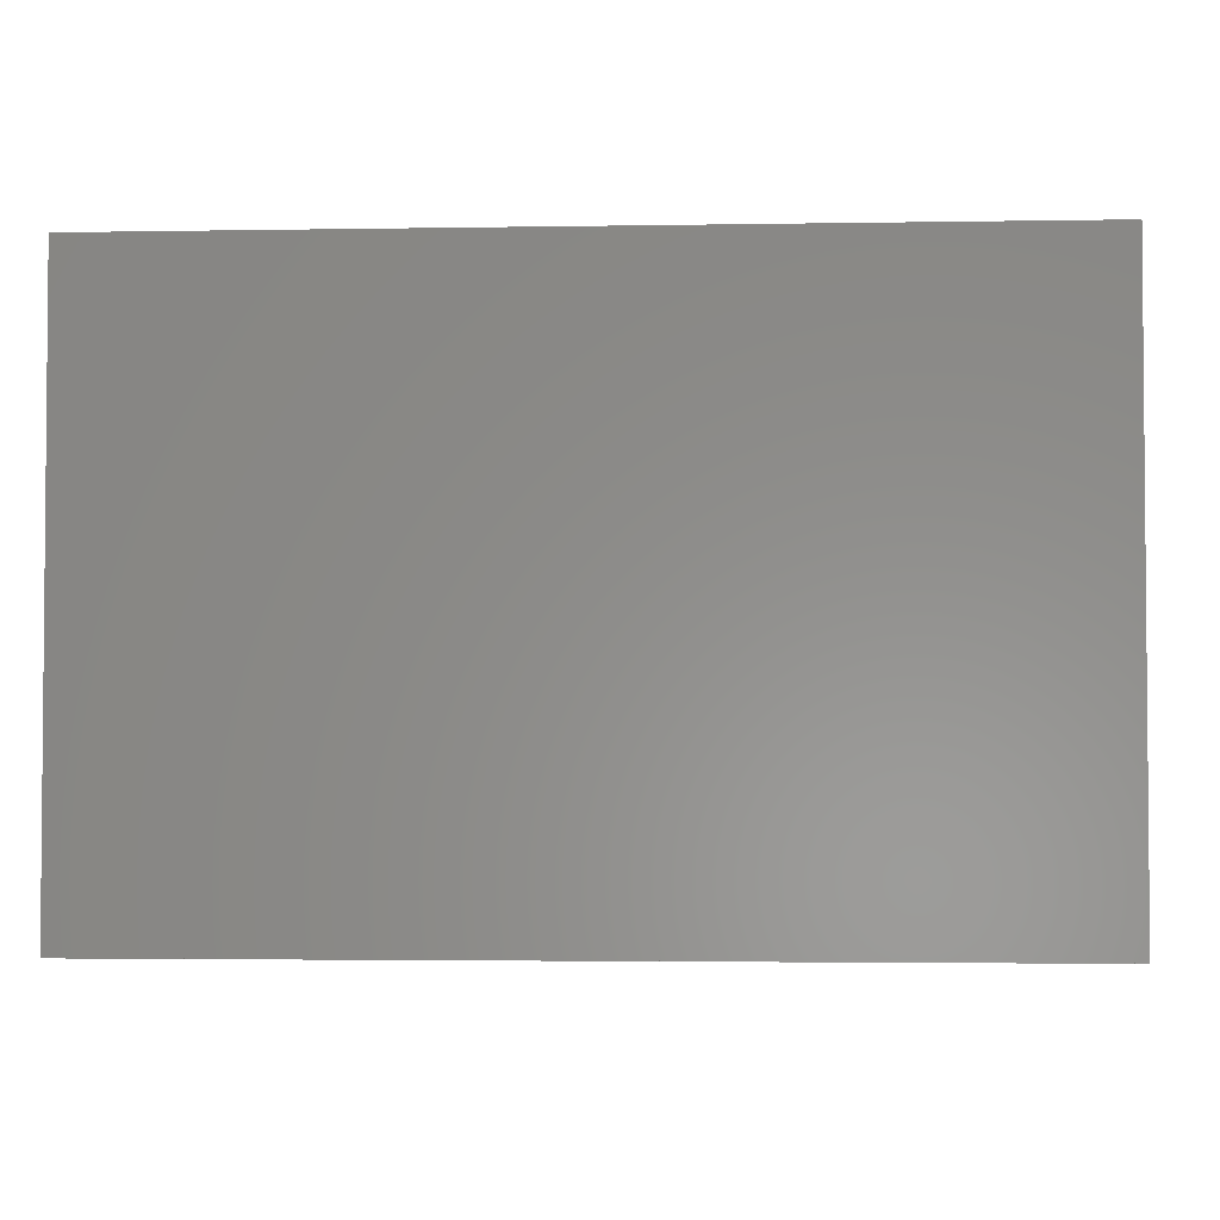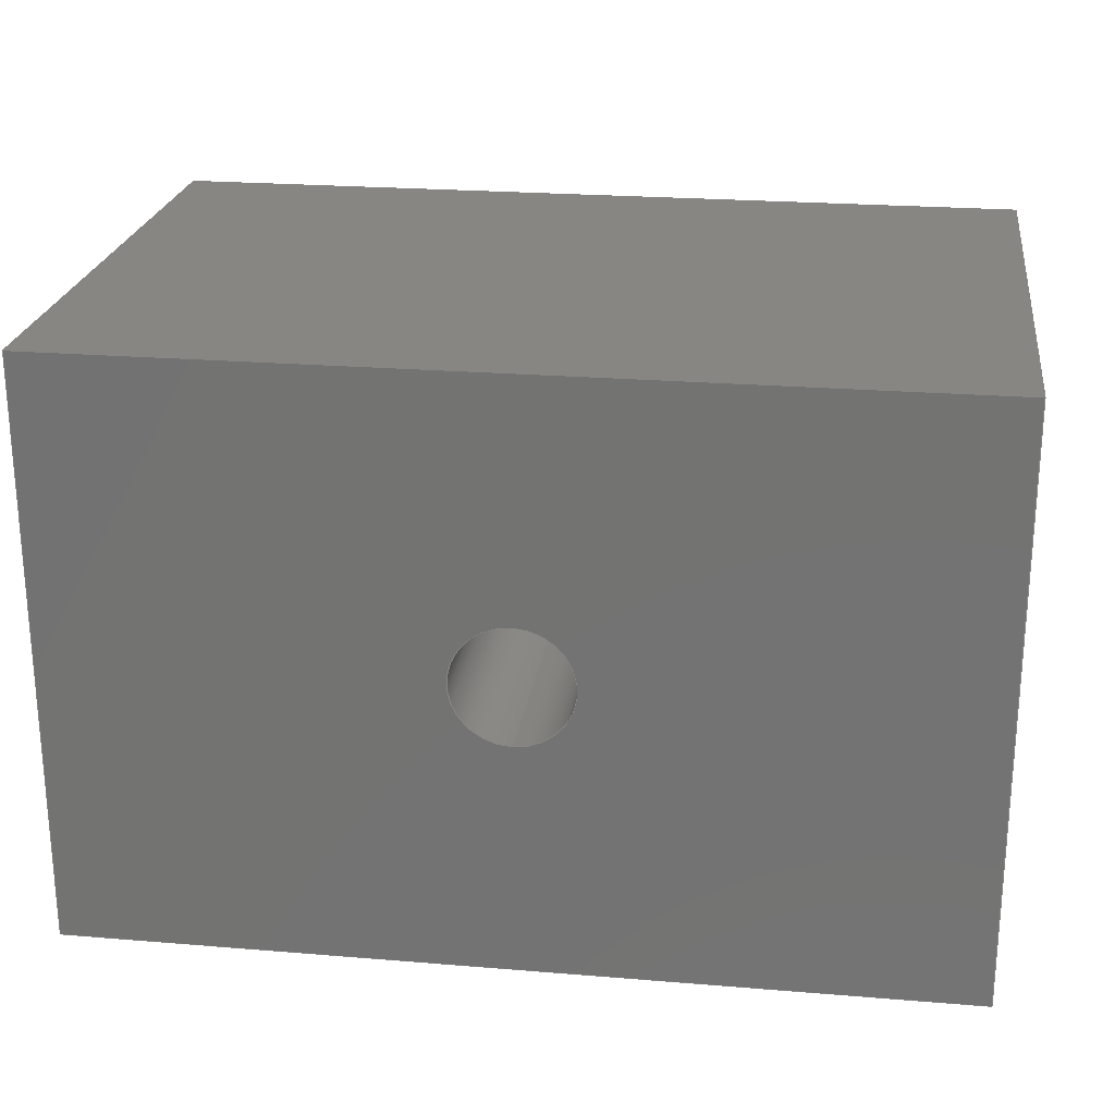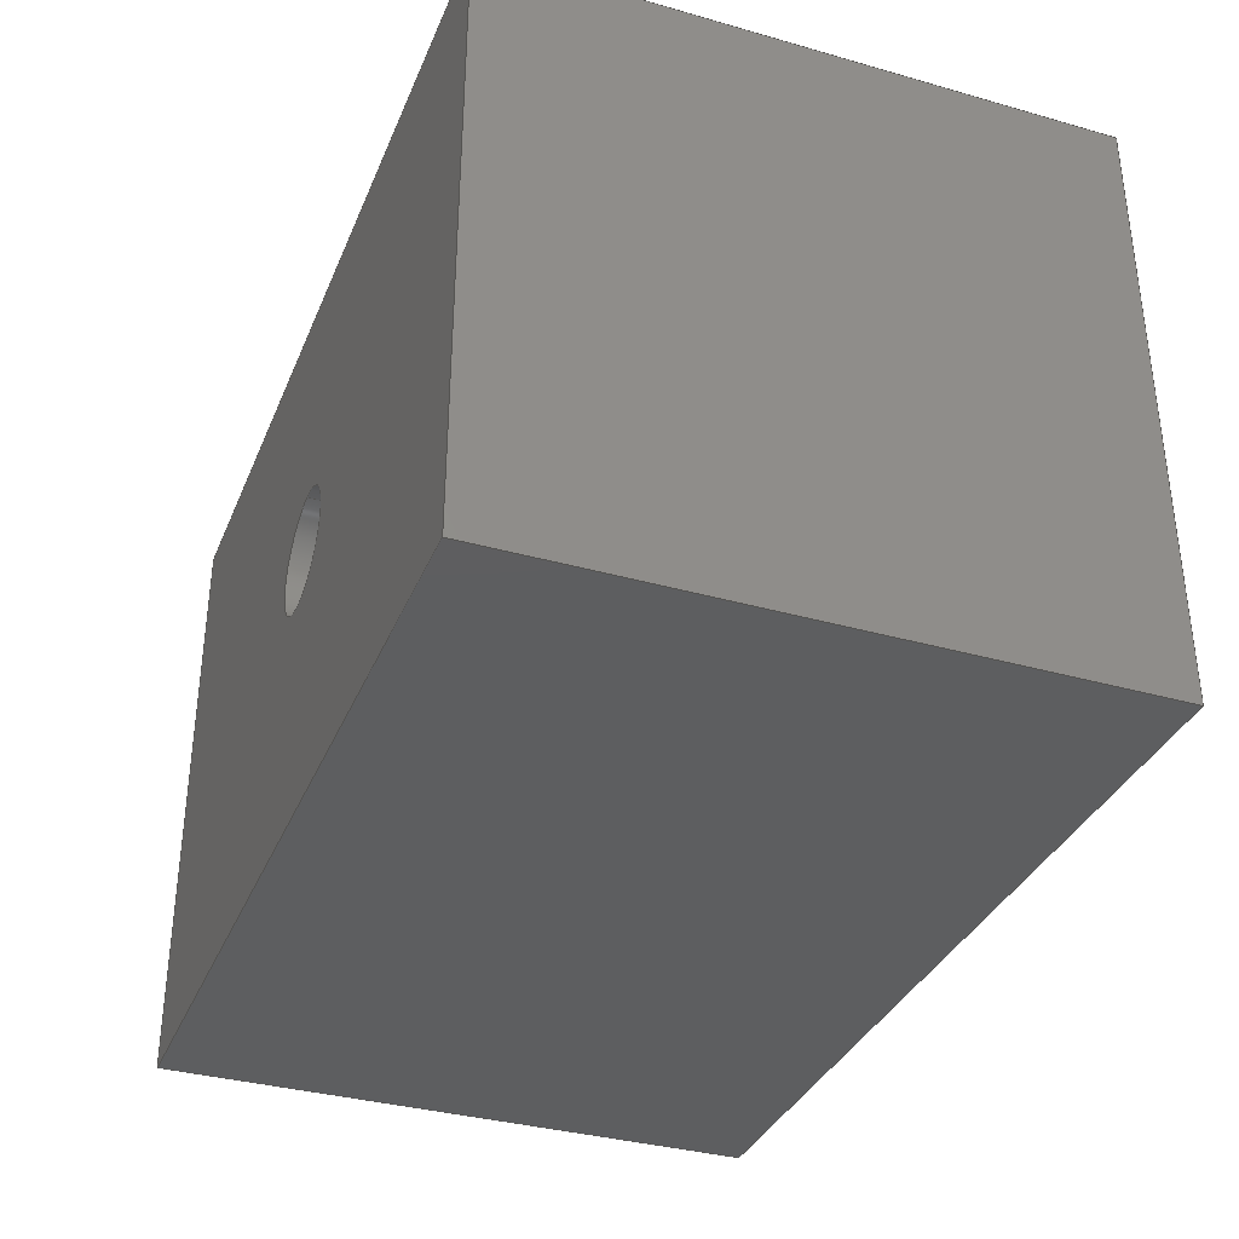
<metadata>
{"format":"step","ext":"step","renderer":"f3d","projection":"perspective","resolution":1024,"background":"white","views":[{"elev":-3.0,"azim":3.4,"up":"+Y"},{"elev":23.4,"azim":7.9,"up":"+Z"},{"elev":-35.0,"azim":-110.7,"up":"+Z"}]}
</metadata>
<code>
ISO-10303-21;
DATA;
#1 = DIRECTION ( 'NONE',  ( -0, -0, 1 ) ) ;
#2 = STYLED_ITEM ( 'NONE', ( #93 ), #220 ) ;
#3 = CARTESIAN_POINT ( 'NONE',  ( -7.5, 10, 5 ) ) ;
#4 = VERTEX_POINT ( 'NONE', #204 ) ;
#5 = CARTESIAN_POINT ( 'NONE',  ( -7.5, 10, -5 ) ) ;
#6 = EDGE_CURVE ( 'NONE', #116, #248, #166, .T. ) ;
#7 = VERTEX_POINT ( 'NONE', #106 ) ;
#8 = ORIENTED_EDGE ( 'NONE', *, *, #151, .F. ) ;
#9 = ORIENTED_EDGE ( 'NONE', *, *, #188, .T. ) ;
#10 = DIRECTION ( 'NONE',  ( -1, -0, -0 ) ) ;
#11 = ORIENTED_EDGE ( 'NONE', *, *, #92, .F. ) ;
#12 = CARTESIAN_POINT ( 'NONE',  ( 0, 10, 0 ) ) ;
#13 = DIRECTION ( 'NONE',  ( 0, 0, 1 ) ) ;
#14 = CLOSED_SHELL ( 'NONE', ( #81, #16, #192, #28, #69, #202, #235, #160 ) ) ;
#15 = VECTOR ( 'NONE', #242, 1000 ) ;
#16 = ADVANCED_FACE ( 'NONE', ( #186 ), #49, .F. ) ;
#17 = PLANE ( 'NONE',  #118 ) ;
#18 = DIRECTION ( 'NONE',  ( -0, 1, -0 ) ) ;
#19 =( GEOMETRIC_REPRESENTATION_CONTEXT ( 3 ) GLOBAL_UNCERTAINTY_ASSIGNED_CONTEXT ( ( #35 ) ) GLOBAL_UNIT_ASSIGNED_CONTEXT ( ( #261, #60, #197 ) ) REPRESENTATION_CONTEXT ( 'NONE', 'WORKASPACE' ) );
#20 = FACE_OUTER_BOUND ( 'NONE', #225, .T. ) ;
#21 = CIRCLE ( 'NONE', #199, 1 ) ;
#22 = VERTEX_POINT ( 'NONE', #229 ) ;
#23 = CARTESIAN_POINT ( 'NONE',  ( 7.5, 10, -5 ) ) ;
#24 = ORIENTED_EDGE ( 'NONE', *, *, #243, .F. ) ;
#25 = VECTOR ( 'NONE', #195, 1000 ) ;
#26 = CARTESIAN_POINT ( 'NONE',  ( -7.5, 10, 5 ) ) ;
#27 = EDGE_LOOP ( 'NONE', ( #29, #254, #122, #11 ) ) ;
#28 = ADVANCED_FACE ( 'NONE', ( #52 ), #31, .F. ) ;
#29 = ORIENTED_EDGE ( 'NONE', *, *, #107, .F. ) ;
#30 = CARTESIAN_POINT ( 'NONE',  ( 7.5, 10, 5 ) ) ;
#31 = PLANE ( 'NONE',  #103 ) ;
#32 = PLANE ( 'NONE',  #159 ) ;
#33 = SURFACE_STYLE_FILL_AREA ( #253 ) ;
#34 = FACE_OUTER_BOUND ( 'NONE', #227, .T. ) ;
#35 = UNCERTAINTY_MEASURE_WITH_UNIT (LENGTH_MEASURE( 1e-05 ), #261, 'distance_accuracy_value', 'NONE');
#36 = AXIS2_PLACEMENT_3D ( 'NONE', #153, #18, #97 ) ;
#37 = DIRECTION ( 'NONE',  ( 0, -0, -1 ) ) ;
#38 = APPLICATION_CONTEXT ( 'automotive_design' ) ;
#39 = CARTESIAN_POINT ( 'NONE',  ( -7.5, 10, -5 ) ) ;
#40 = EDGE_LOOP ( 'NONE', ( #187, #127, #91, #142 ) ) ;
#41 = EDGE_CURVE ( 'NONE', #22, #185, #100, .T. ) ;
#42 = AXIS2_PLACEMENT_3D ( 'NONE', #99, #158, #179 ) ;
#43 = PRESENTATION_LAYER_ASSIGNMENT (  '', '', ( #2 ) ) ;
#44 = CARTESIAN_POINT ( 'NONE',  ( 1.225e-16, 10, -1 ) ) ;
#45 = EDGE_LOOP ( 'NONE', ( #64, #183 ) ) ;
#46 = ORIENTED_EDGE ( 'NONE', *, *, #257, .F. ) ;
#47 = CARTESIAN_POINT ( 'NONE',  ( 0, 0, 0 ) ) ;
#48 = AXIS2_PLACEMENT_3D ( 'NONE', #12, #94, #84 ) ;
#49 = PLANE ( 'NONE',  #213 ) ;
#50 = ORIENTED_EDGE ( 'NONE', *, *, #216, .F. ) ;
#51 = LINE ( 'NONE', #210, #88 ) ;
#52 = FACE_OUTER_BOUND ( 'NONE', #109, .T. ) ;
#53 = DIRECTION ( 'NONE',  ( 0, 1, 0 ) ) ;
#54 = LINE ( 'NONE', #30, #95 ) ;
#55 = CARTESIAN_POINT ( 'NONE',  ( 7.5, 10, 5 ) ) ;
#56 = DIRECTION ( 'NONE',  ( 0, -0, -1 ) ) ;
#57 = PRODUCT_DEFINITION_CONTEXT ( 'detailed design', #38, 'design' ) ;
#58 = LINE ( 'NONE', #218, #15 ) ;
#59 = FACE_OUTER_BOUND ( 'NONE', #27, .T. ) ;
#60 =( NAMED_UNIT ( * ) PLANE_ANGLE_UNIT ( ) SI_UNIT ( $, .RADIAN. ) );
#61 = VECTOR ( 'NONE', #135, 1000 ) ;
#62 = APPLICATION_PROTOCOL_DEFINITION ( 'draft international standard', 'automotive_design', 1998, #138 ) ;
#63 = ORIENTED_EDGE ( 'NONE', *, *, #206, .F. ) ;
#64 = ORIENTED_EDGE ( 'NONE', *, *, #151, .T. ) ;
#65 = DIRECTION ( 'NONE',  ( 0, 0, 1 ) ) ;
#66 = DIRECTION ( 'NONE',  ( 0, 0, 1 ) ) ;
#67 = VECTOR ( 'NONE', #1, 1000 ) ;
#68 = CIRCLE ( 'NONE', #123, 1 ) ;
#69 = ADVANCED_FACE ( 'NONE', ( #20 ), #260, .F. ) ;
#70 = ORIENTED_EDGE ( 'NONE', *, *, #92, .T. ) ;
#71 = SURFACE_STYLE_USAGE ( .BOTH. , #194 ) ;
#72 = ORIENTED_EDGE ( 'NONE', *, *, #223, .F. ) ;
#73 = CARTESIAN_POINT ( 'NONE',  ( 0, 10, 0 ) ) ;
#74 = DIRECTION ( 'NONE',  ( -0, 1, -0 ) ) ;
#75 = DIRECTION ( 'NONE',  ( -1, 0, -0 ) ) ;
#76 = CARTESIAN_POINT ( 'NONE',  ( -7.5, 10, -5 ) ) ;
#77 = CARTESIAN_POINT ( 'NONE',  ( -7.5, 0, 5 ) ) ;
#78 = MECHANICAL_DESIGN_GEOMETRIC_PRESENTATION_REPRESENTATION (  '', ( #2 ), #167 ) ;
#79 = EDGE_CURVE ( 'NONE', #185, #7, #180, .T. ) ;
#80 = PRODUCT_DEFINITION_SHAPE ( 'NONE', 'NONE',  #203 ) ;
#81 = ADVANCED_FACE ( 'NONE', ( #59 ), #137, .F. ) ;
#82 = EDGE_LOOP ( 'NONE', ( #221, #111, #207, #125 ) ) ;
#83 = ORIENTED_EDGE ( 'NONE', *, *, #143, .T. ) ;
#84 = DIRECTION ( 'NONE',  ( 0, 0, 1 ) ) ;
#85 = CARTESIAN_POINT ( 'NONE',  ( 7.5, 0, 5 ) ) ;
#86 = EDGE_LOOP ( 'NONE', ( #198, #252, #63, #9 ) ) ;
#87 = ORIENTED_EDGE ( 'NONE', *, *, #219, .F. ) ;
#88 = VECTOR ( 'NONE', #130, 1000 ) ;
#89 = DIRECTION ( 'NONE',  ( -0, -1, -0 ) ) ;
#90 = CARTESIAN_POINT ( 'NONE',  ( 1.225e-16, 0, -1 ) ) ;
#91 = ORIENTED_EDGE ( 'NONE', *, *, #41, .F. ) ;
#92 = EDGE_CURVE ( 'NONE', #4, #162, #259, .T. ) ;
#93 = PRESENTATION_STYLE_ASSIGNMENT (( #71 ) ) ;
#94 = DIRECTION ( 'NONE',  ( 0, 1, 0 ) ) ;
#95 = VECTOR ( 'NONE', #164, 1000 ) ;
#96 = CARTESIAN_POINT ( 'NONE',  ( 0, 0, 0 ) ) ;
#97 = DIRECTION ( 'NONE',  ( 0, 0, 1 ) ) ;
#98 = EDGE_CURVE ( 'NONE', #7, #248, #58, .T. ) ;
#99 = CARTESIAN_POINT ( 'NONE',  ( 0, 0, 0 ) ) ;
#100 = LINE ( 'NONE', #39, #25 ) ;
#101 = VECTOR ( 'NONE', #176, 1000 ) ;
#102 = ORIENTED_EDGE ( 'NONE', *, *, #143, .F. ) ;
#103 = AXIS2_PLACEMENT_3D ( 'NONE', #129, #209, #144 ) ;
#104 = CIRCLE ( 'NONE', #48, 1 ) ;
#105 = LINE ( 'NONE', #115, #193 ) ;
#106 = CARTESIAN_POINT ( 'NONE',  ( -7.5, 0, -5 ) ) ;
#107 = EDGE_CURVE ( 'NONE', #163, #4, #68, .T. ) ;
#108 = ORIENTED_EDGE ( 'NONE', *, *, #126, .F. ) ;
#109 = EDGE_LOOP ( 'NONE', ( #119, #241, #46, #161 ) ) ;
#110 = CARTESIAN_POINT ( 'NONE',  ( 0, 10, 1 ) ) ;
#111 = ORIENTED_EDGE ( 'NONE', *, *, #41, .T. ) ;
#112 = CYLINDRICAL_SURFACE ( 'NONE', #226, 1 ) ;
#113 = DIRECTION ( 'NONE',  ( 0, 0, 1 ) ) ;
#114 = CARTESIAN_POINT ( 'NONE',  ( -7.5, 0, -5 ) ) ;
#115 = CARTESIAN_POINT ( 'NONE',  ( -7.5, 10, 5 ) ) ;
#116 = VERTEX_POINT ( 'NONE', #3 ) ;
#117 = PRODUCT_DEFINITION_FORMATION_WITH_SPECIFIED_SOURCE ( 'ANY', '', #178, .NOT_KNOWN. ) ;
#118 = AXIS2_PLACEMENT_3D ( 'NONE', #96, #256, #56 ) ;
#119 = ORIENTED_EDGE ( 'NONE', *, *, #98, .T. ) ;
#120 = LINE ( 'NONE', #23, #251 ) ;
#121 = VERTEX_POINT ( 'NONE', #44 ) ;
#122 = ORIENTED_EDGE ( 'NONE', *, *, #173, .T. ) ;
#123 = AXIS2_PLACEMENT_3D ( 'NONE', #201, #141, #222 ) ;
#124 = EDGE_CURVE ( 'NONE', #22, #224, #120, .T. ) ;
#125 = ORIENTED_EDGE ( 'NONE', *, *, #126, .T. ) ;
#126 = EDGE_CURVE ( 'NONE', #116, #246, #105, .T. ) ;
#127 = ORIENTED_EDGE ( 'NONE', *, *, #79, .F. ) ;
#128 = CARTESIAN_POINT ( 'NONE',  ( -7.5, 10, -5 ) ) ;
#129 = CARTESIAN_POINT ( 'NONE',  ( -7.5, 10, 5 ) ) ;
#130 = DIRECTION ( 'NONE',  ( 0, 0, -1 ) ) ;
#131 = DIRECTION ( 'NONE',  ( 1, 0, -0 ) ) ;
#132 = DIRECTION ( 'NONE',  ( 0, 0, 1 ) ) ;
#133 = VECTOR ( 'NONE', #237, 1000 ) ;
#134 = AXIS2_PLACEMENT_3D ( 'NONE', #47, #172, #65 ) ;
#135 = DIRECTION ( 'NONE',  ( -0, -1, -0 ) ) ;
#136 = CARTESIAN_POINT ( 'NONE',  ( -7.5, 10, 5 ) ) ;
#137 = CYLINDRICAL_SURFACE ( 'NONE', #36, 1 ) ;
#138 = APPLICATION_CONTEXT ( 'automotive_design' ) ;
#139 = CARTESIAN_POINT ( 'NONE',  ( 0, 0, 1 ) ) ;
#140 = APPLICATION_PROTOCOL_DEFINITION ( 'draft international standard', 'automotive_design', 1998, #38 ) ;
#141 = DIRECTION ( 'NONE',  ( 0, 1, 0 ) ) ;
#142 = ORIENTED_EDGE ( 'NONE', *, *, #124, .T. ) ;
#143 = EDGE_CURVE ( 'NONE', #162, #121, #104, .T. ) ;
#144 = DIRECTION ( 'NONE',  ( 0, 0, -1 ) ) ;
#145 = VECTOR ( 'NONE', #89, 1000 ) ;
#146 = VERTEX_POINT ( 'NONE', #85 ) ;
#147 = LINE ( 'NONE', #114, #239 ) ;
#148 = ORIENTED_EDGE ( 'NONE', *, *, #6, .T. ) ;
#149 = FACE_OUTER_BOUND ( 'NONE', #244, .T. ) ;
#150 = CARTESIAN_POINT ( 'NONE',  ( 7.5, 0, -5 ) ) ;
#151 = EDGE_CURVE ( 'NONE', #4, #163, #214, .T. ) ;
#152 = CARTESIAN_POINT ( 'NONE',  ( 1.225e-16, 0, -1 ) ) ;
#153 = CARTESIAN_POINT ( 'NONE',  ( 0, 0, 0 ) ) ;
#154 = SHAPE_DEFINITION_REPRESENTATION ( #80, #165 ) ;
#155 = CARTESIAN_POINT ( 'NONE',  ( -7.5, 10, 5 ) ) ;
#156 = PRODUCT_RELATED_PRODUCT_CATEGORY ( 'part', '', ( #178 ) ) ;
#157 = COLOUR_RGB ( '',0.7922, 0.8196, 0.9333 ) ;
#158 = DIRECTION ( 'NONE',  ( 0, 0, 1 ) ) ;
#159 = AXIS2_PLACEMENT_3D ( 'NONE', #73, #228, #37 ) ;
#160 = ADVANCED_FACE ( 'NONE', ( #149 ), #112, .F. ) ;
#161 = ORIENTED_EDGE ( 'NONE', *, *, #79, .T. ) ;
#162 = VERTEX_POINT ( 'NONE', #110 ) ;
#163 = VERTEX_POINT ( 'NONE', #152 ) ;
#164 = DIRECTION ( 'NONE',  ( 0, 0, -1 ) ) ;
#165 = ADVANCED_BREP_SHAPE_REPRESENTATION ( 'spacer', ( #220, #42 ), #19 ) ;
#166 = LINE ( 'NONE', #26, #145 ) ;
#167 =( GEOMETRIC_REPRESENTATION_CONTEXT ( 3 ) GLOBAL_UNCERTAINTY_ASSIGNED_CONTEXT ( ( #233 ) ) GLOBAL_UNIT_ASSIGNED_CONTEXT ( ( #211, #215, #230 ) ) REPRESENTATION_CONTEXT ( 'NONE', 'WORKASPACE' ) );
#168 = ORIENTED_EDGE ( 'NONE', *, *, #188, .F. ) ;
#169 = CARTESIAN_POINT ( 'NONE',  ( 7.5, 10, 5 ) ) ;
#170 = FILL_AREA_STYLE_COLOUR ( '', #157 ) ;
#171 = ORIENTED_EDGE ( 'NONE', *, *, #98, .F. ) ;
#172 = DIRECTION ( 'NONE',  ( 0, 1, 0 ) ) ;
#173 = EDGE_CURVE ( 'NONE', #121, #162, #21, .T. ) ;
#174 = DIRECTION ( 'NONE',  ( -0, 1, -0 ) ) ;
#175 = FACE_OUTER_BOUND ( 'NONE', #40, .T. ) ;
#176 = DIRECTION ( 'NONE',  ( 1, 0, 0 ) ) ;
#177 = DIRECTION ( 'NONE',  ( 0, 0, -1 ) ) ;
#178 = PRODUCT ( 'spacer', 'spacer', '', ( #240 ) ) ;
#179 = DIRECTION ( 'NONE',  ( 1, 0, 0 ) ) ;
#180 = LINE ( 'NONE', #76, #133 ) ;
#181 = LINE ( 'NONE', #136, #67 ) ;
#182 = VECTOR ( 'NONE', #236, 1000 ) ;
#183 = ORIENTED_EDGE ( 'NONE', *, *, #107, .T. ) ;
#184 = DIRECTION ( 'NONE',  ( -0, -1, -0 ) ) ;
#185 = VERTEX_POINT ( 'NONE', #128 ) ;
#186 = FACE_OUTER_BOUND ( 'NONE', #86, .T. ) ;
#187 = ORIENTED_EDGE ( 'NONE', *, *, #216, .T. ) ;
#188 = EDGE_CURVE ( 'NONE', #246, #146, #255, .T. ) ;
#189 = PLANE ( 'NONE',  #205 ) ;
#190 = DIRECTION ( 'NONE',  ( -1, 0, 0 ) ) ;
#191 = CARTESIAN_POINT ( 'NONE',  ( 0, 10, 0 ) ) ;
#192 = ADVANCED_FACE ( 'NONE', ( #175 ), #189, .F. ) ;
#193 = VECTOR ( 'NONE', #196, 1000 ) ;
#194 = SURFACE_SIDE_STYLE ('',( #33 ) ) ;
#195 = DIRECTION ( 'NONE',  ( -1, -0, -0 ) ) ;
#196 = DIRECTION ( 'NONE',  ( 1, 0, 0 ) ) ;
#197 =( NAMED_UNIT ( * ) SI_UNIT ( $, .STERADIAN. ) SOLID_ANGLE_UNIT ( ) );
#198 = ORIENTED_EDGE ( 'NONE', *, *, #219, .T. ) ;
#199 = AXIS2_PLACEMENT_3D ( 'NONE', #191, #53, #113 ) ;
#200 = ORIENTED_EDGE ( 'NONE', *, *, #243, .T. ) ;
#201 = CARTESIAN_POINT ( 'NONE',  ( 0, 0, 0 ) ) ;
#202 = ADVANCED_FACE ( 'NONE', ( #234, #208 ), #32, .F. ) ;
#203 = PRODUCT_DEFINITION ( 'UNKNOWN', '', #117, #57 ) ;
#204 = CARTESIAN_POINT ( 'NONE',  ( 0, 0, 1 ) ) ;
#205 = AXIS2_PLACEMENT_3D ( 'NONE', #5, #13, #131 ) ;
#206 = EDGE_CURVE ( 'NONE', #246, #22, #54, .T. ) ;
#207 = ORIENTED_EDGE ( 'NONE', *, *, #257, .T. ) ;
#208 = FACE_OUTER_BOUND ( 'NONE', #82, .T. ) ;
#209 = DIRECTION ( 'NONE',  ( 1, -0, 0 ) ) ;
#210 = CARTESIAN_POINT ( 'NONE',  ( 7.5, 0, 5 ) ) ;
#211 =( LENGTH_UNIT ( ) NAMED_UNIT ( * ) SI_UNIT ( .MILLI., .METRE. ) );
#212 = VECTOR ( 'NONE', #174, 1000 ) ;
#213 = AXIS2_PLACEMENT_3D ( 'NONE', #169, #190, #66 ) ;
#214 = CIRCLE ( 'NONE', #134, 1 ) ;
#215 =( NAMED_UNIT ( * ) PLANE_ANGLE_UNIT ( ) SI_UNIT ( $, .RADIAN. ) );
#216 = EDGE_CURVE ( 'NONE', #224, #7, #147, .T. ) ;
#217 = LINE ( 'NONE', #258, #101 ) ;
#218 = CARTESIAN_POINT ( 'NONE',  ( -7.5, 0, 5 ) ) ;
#219 = EDGE_CURVE ( 'NONE', #146, #224, #51, .T. ) ;
#220 = MANIFOLD_SOLID_BREP ( 'Cut-Extrude1', #14 ) ;
#221 = ORIENTED_EDGE ( 'NONE', *, *, #206, .T. ) ;
#222 = DIRECTION ( 'NONE',  ( 0, 0, 1 ) ) ;
#223 = EDGE_CURVE ( 'NONE', #163, #121, #247, .T. ) ;
#224 = VERTEX_POINT ( 'NONE', #150 ) ;
#225 = EDGE_LOOP ( 'NONE', ( #200, #168, #108, #148 ) ) ;
#226 = AXIS2_PLACEMENT_3D ( 'NONE', #231, #74, #132 ) ;
#227 = EDGE_LOOP ( 'NONE', ( #87, #24, #171, #50 ) ) ;
#228 = DIRECTION ( 'NONE',  ( 0, -1, 0 ) ) ;
#229 = CARTESIAN_POINT ( 'NONE',  ( 7.5, 10, -5 ) ) ;
#230 =( NAMED_UNIT ( * ) SI_UNIT ( $, .STERADIAN. ) SOLID_ANGLE_UNIT ( ) );
#231 = CARTESIAN_POINT ( 'NONE',  ( 0, 0, 0 ) ) ;
#232 = FACE_BOUND ( 'NONE', #45, .T. ) ;
#233 = UNCERTAINTY_MEASURE_WITH_UNIT (LENGTH_MEASURE( 1e-05 ), #211, 'distance_accuracy_value', 'NONE');
#234 = FACE_BOUND ( 'NONE', #245, .T. ) ;
#235 = ADVANCED_FACE ( 'NONE', ( #232, #34 ), #17, .T. ) ;
#236 = DIRECTION ( 'NONE',  ( -0, 1, -0 ) ) ;
#237 = DIRECTION ( 'NONE',  ( -0, -1, -0 ) ) ;
#238 = CARTESIAN_POINT ( 'NONE',  ( 7.5, 10, 5 ) ) ;
#239 = VECTOR ( 'NONE', #10, 1000 ) ;
#240 = PRODUCT_CONTEXT ( 'NONE', #138, 'mechanical' ) ;
#241 = ORIENTED_EDGE ( 'NONE', *, *, #6, .F. ) ;
#242 = DIRECTION ( 'NONE',  ( -0, -0, 1 ) ) ;
#243 = EDGE_CURVE ( 'NONE', #248, #146, #217, .T. ) ;
#244 = EDGE_LOOP ( 'NONE', ( #72, #8, #70, #83 ) ) ;
#245 = EDGE_LOOP ( 'NONE', ( #102, #249 ) ) ;
#246 = VERTEX_POINT ( 'NONE', #238 ) ;
#247 = LINE ( 'NONE', #90, #212 ) ;
#248 = VERTEX_POINT ( 'NONE', #77 ) ;
#249 = ORIENTED_EDGE ( 'NONE', *, *, #173, .F. ) ;
#250 = AXIS2_PLACEMENT_3D ( 'NONE', #155, #177, #75 ) ;
#251 = VECTOR ( 'NONE', #184, 1000 ) ;
#252 = ORIENTED_EDGE ( 'NONE', *, *, #124, .F. ) ;
#253 = FILL_AREA_STYLE ('',( #170 ) ) ;
#254 = ORIENTED_EDGE ( 'NONE', *, *, #223, .T. ) ;
#255 = LINE ( 'NONE', #55, #61 ) ;
#256 = DIRECTION ( 'NONE',  ( 0, -1, 0 ) ) ;
#257 = EDGE_CURVE ( 'NONE', #185, #116, #181, .T. ) ;
#258 = CARTESIAN_POINT ( 'NONE',  ( -7.5, 0, 5 ) ) ;
#259 = LINE ( 'NONE', #139, #182 ) ;
#260 = PLANE ( 'NONE',  #250 ) ;
#261 =( LENGTH_UNIT ( ) NAMED_UNIT ( * ) SI_UNIT ( .MILLI., .METRE. ) );
ENDSEC;
END-ISO-10303-21;

</code>
